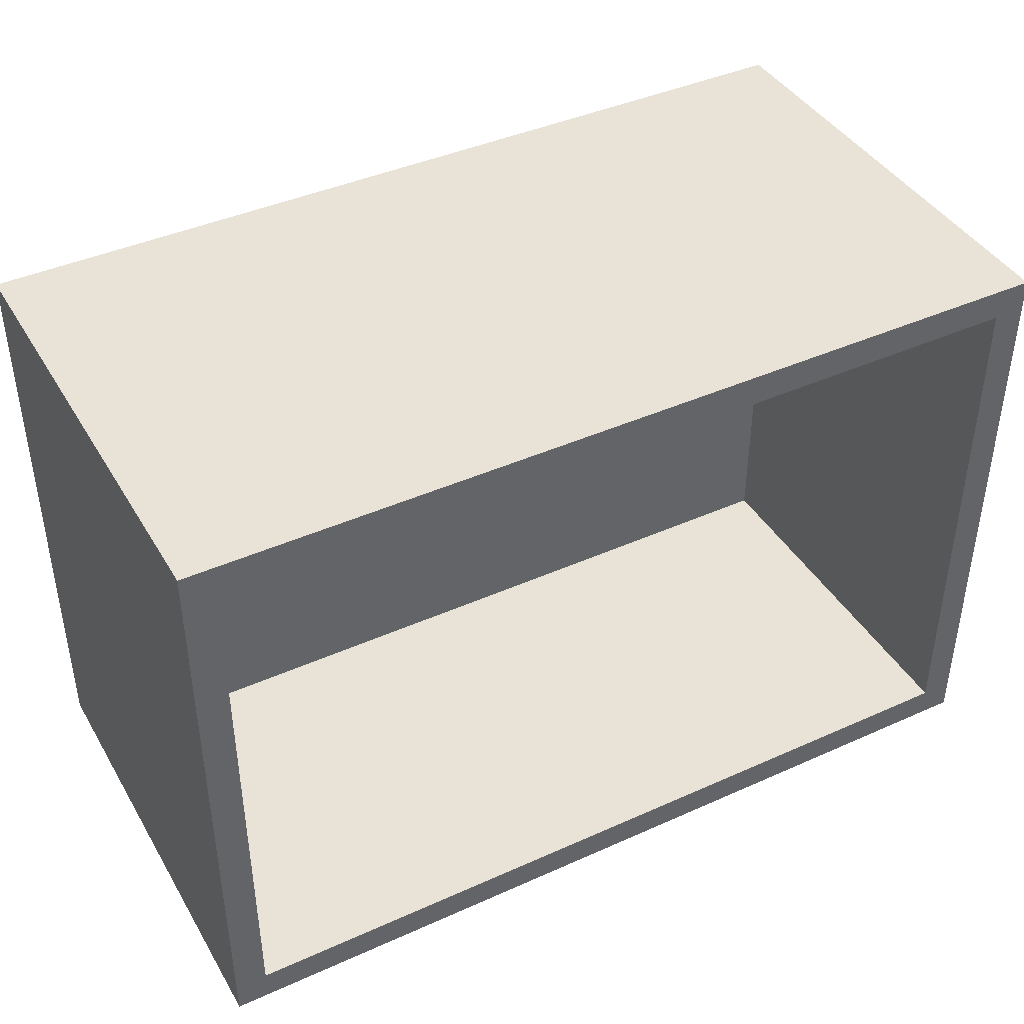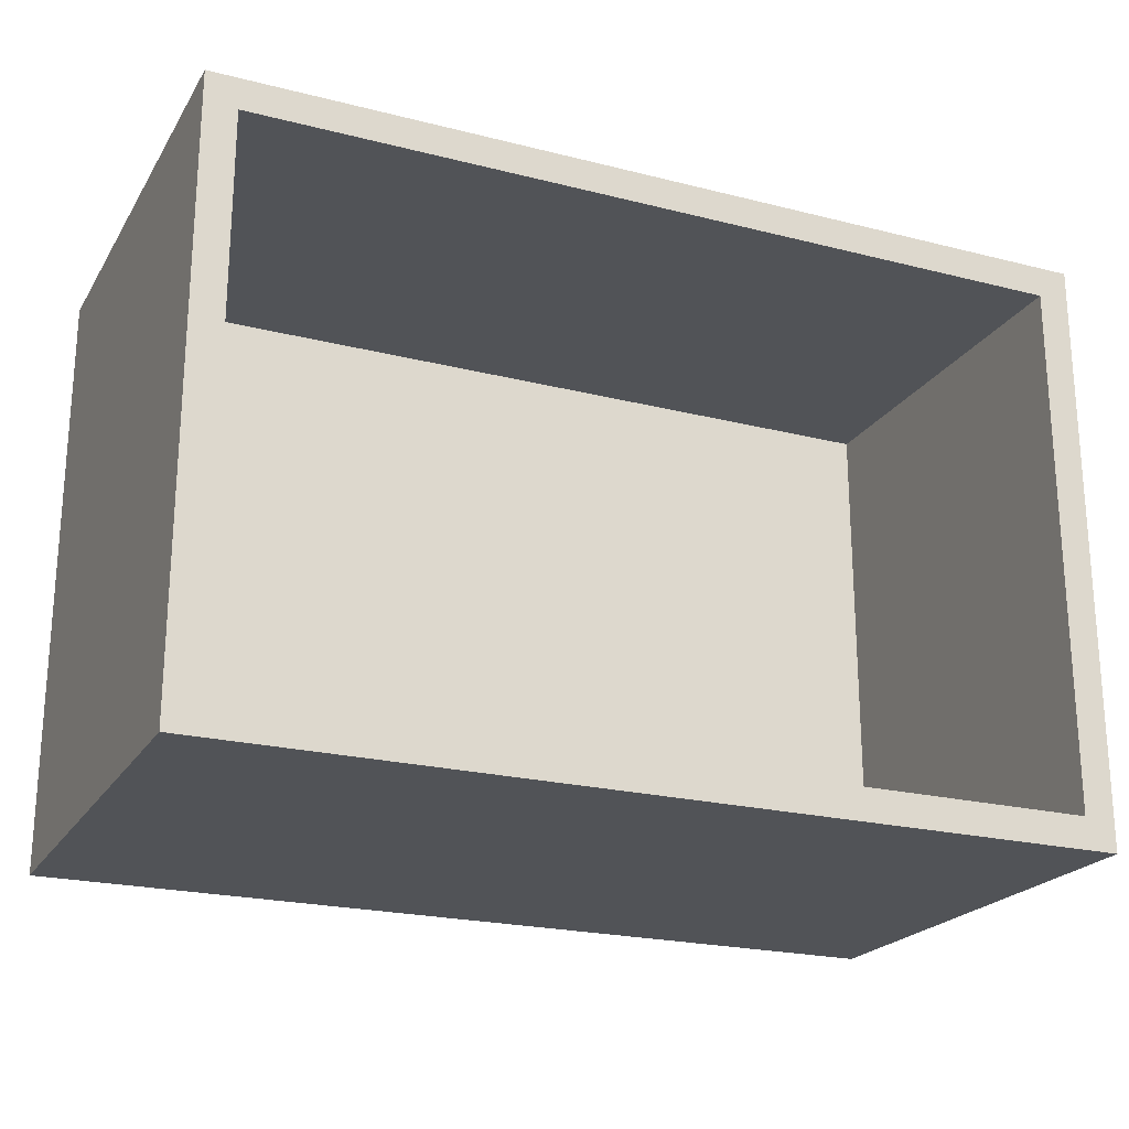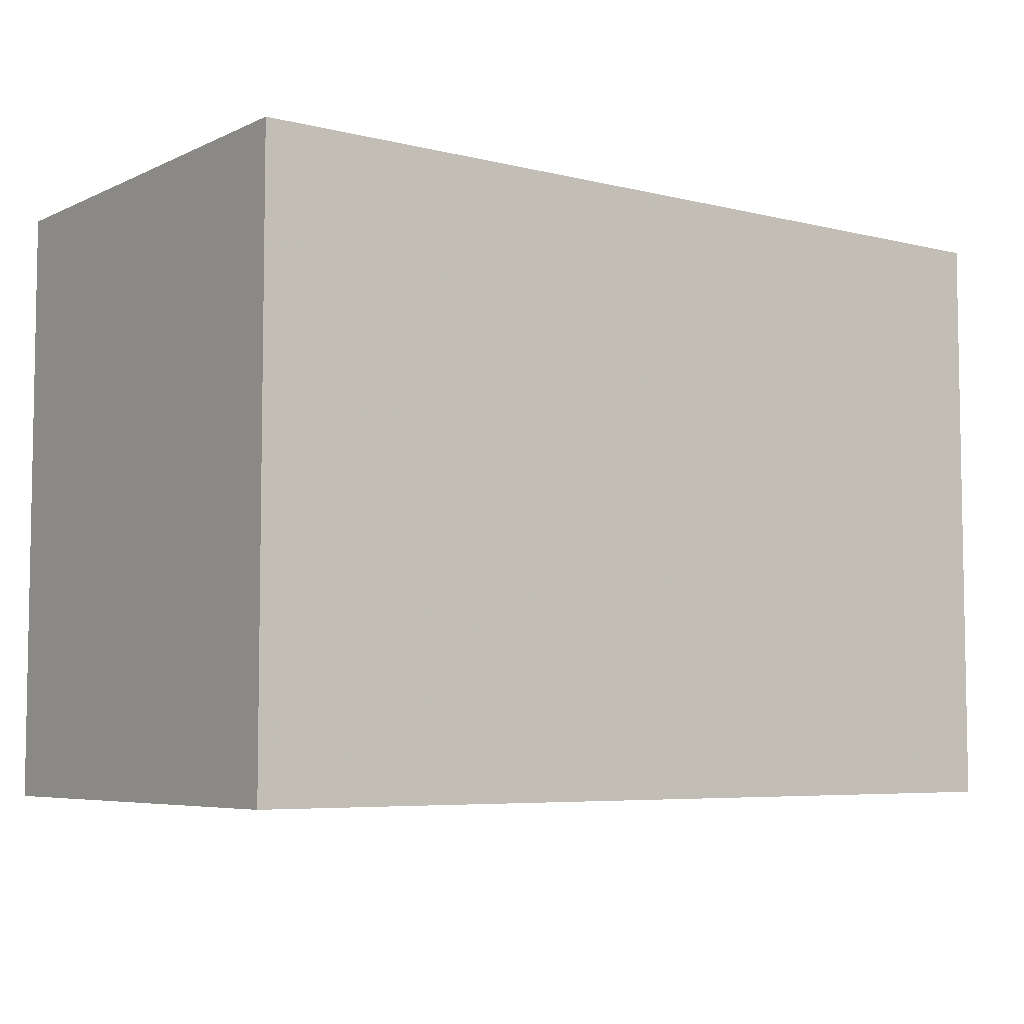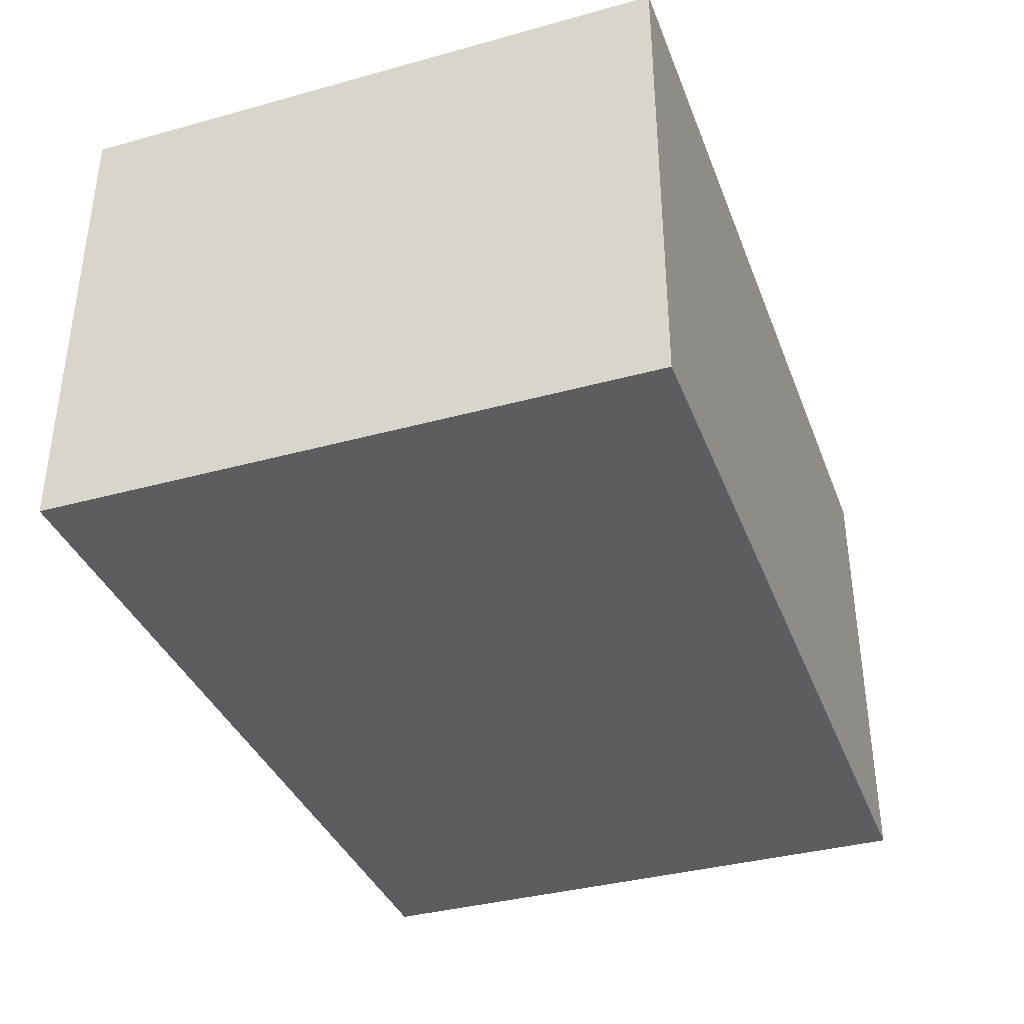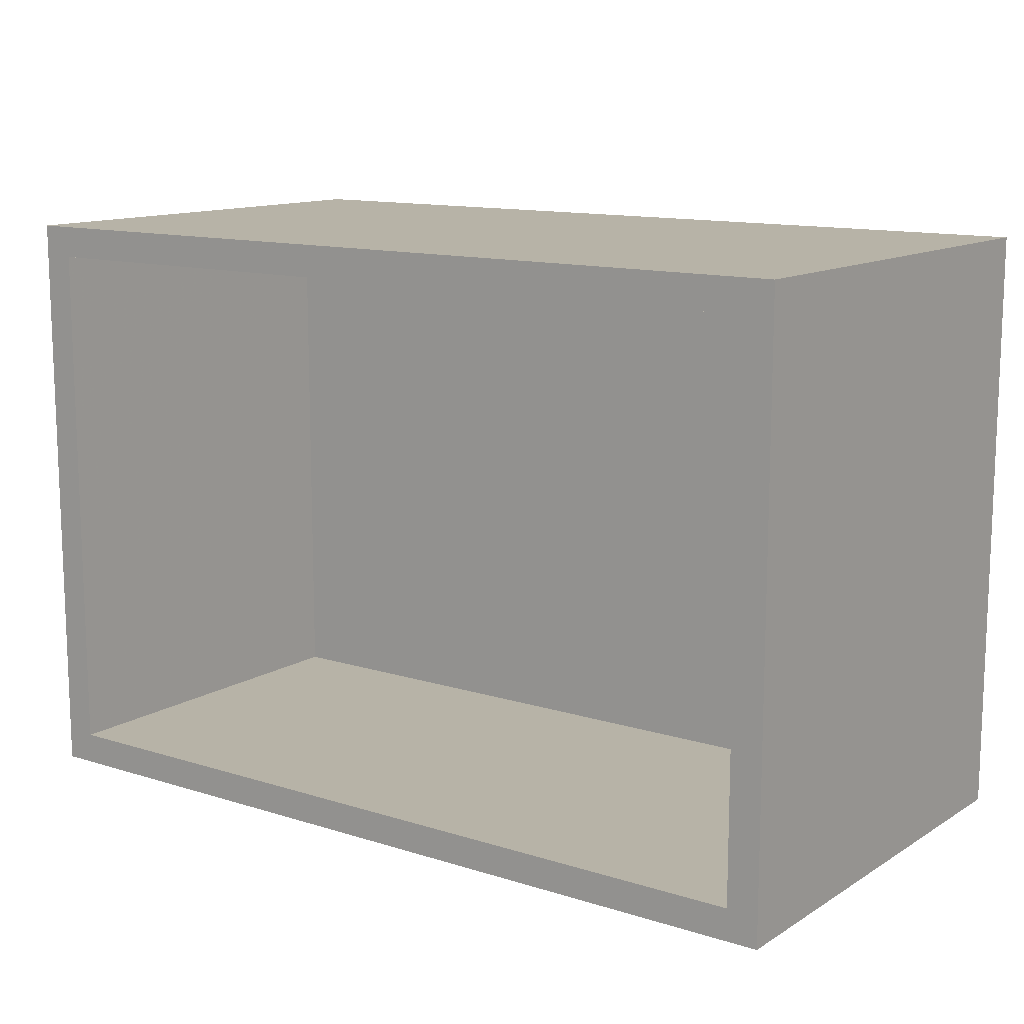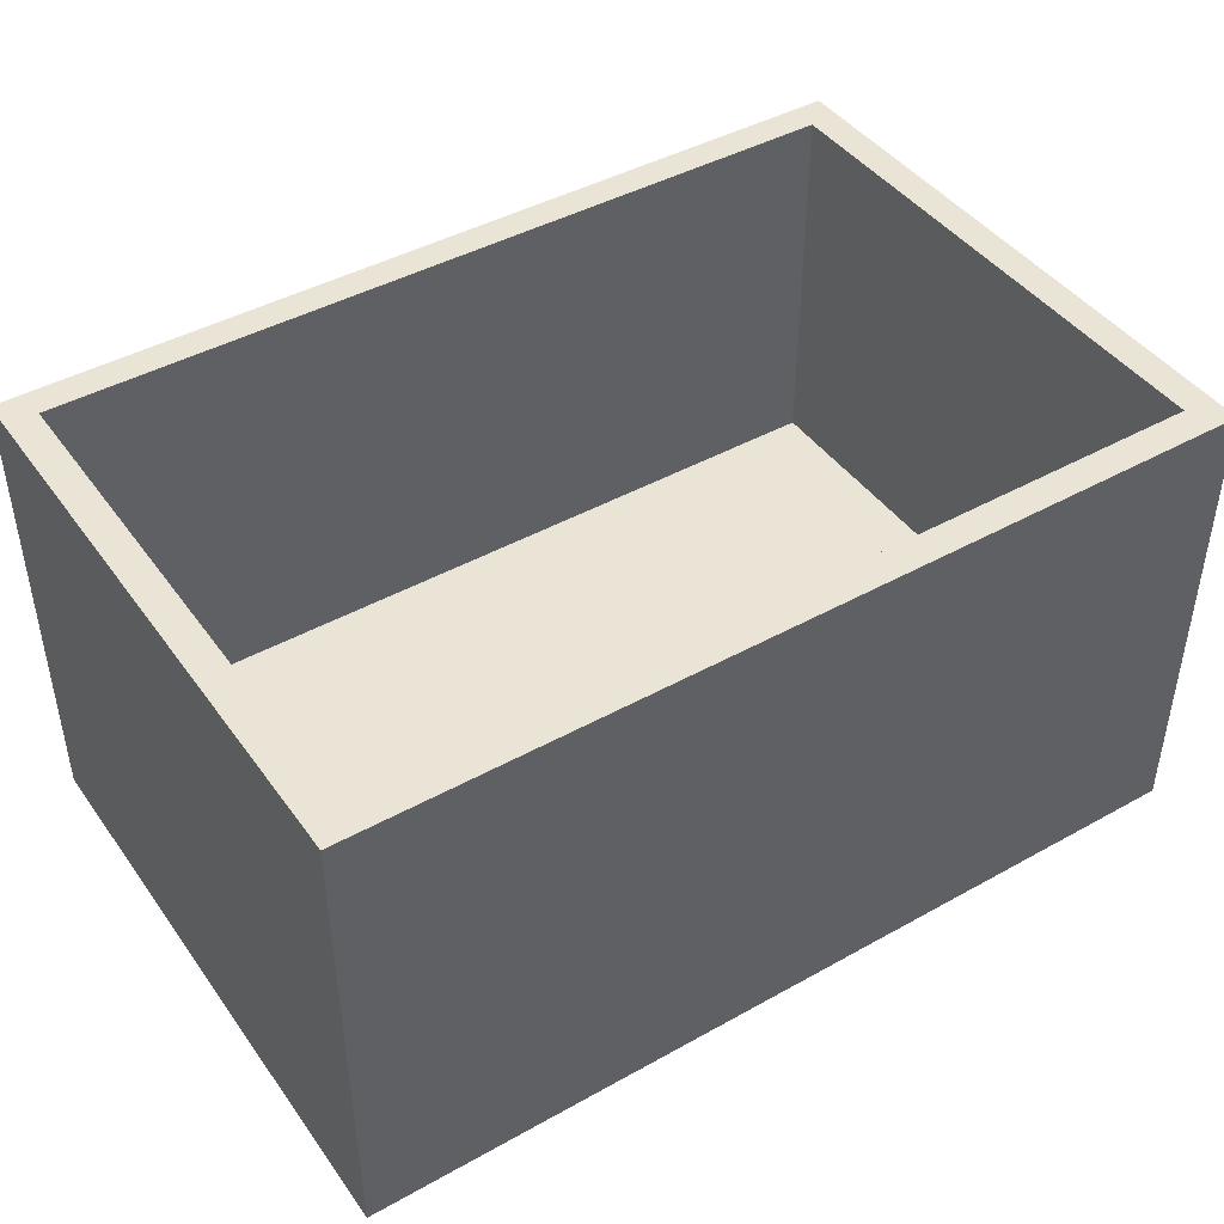
<metadata>
{"format":"obj","ext":"obj","renderer":"f3d","projection":"perspective","resolution":1024,"background":"white","views":[{"elev":41.8,"azim":-28.4,"up":"+Y"},{"elev":-22.1,"azim":-23.8,"up":"+Y"},{"elev":-5.9,"azim":143.4,"up":"+Y"},{"elev":-36.9,"azim":109.6,"up":"+Z"},{"elev":12.6,"azim":36.1,"up":"+Y"},{"elev":43.8,"azim":146.8,"up":"+Z"}]}
</metadata>
<code>
v -1.028 1.407 1.3
v -0.2572 1.407 2
v 0.5179 1.407 0
v -2.167 0.7777 0.4614
v 0.3897 1.407 1.548
v -2.167 0.5222 1.502
v 1.564 -1.407 0
v 1.907 0.3409 -0.5
v -1.484 -1.407 0
v 0.01685 0.8365 -0.5
v -0.1406 -0.6805 0
v 1.753 -0.2375 -0.5
v 2.333 -0.8918 -0.5
v -0.1326 1.407 0.8972
v 0.0349 -1.407 1.503
v -2.167 -1.407 0.8926
v 2.167 -0.7966 0.7058
v 1.009 1.407 1.372
v 1.209 1.407 0.6695
v 1.667 -1.021 0
v -2.333 0.8643 1.453
v -1.351 -1.407 0.5755
v -0.4439 1.14 -0.5
v 0.02612 -0.9915 -0.5
v 0.332 0.2208 -0.5
v 2.167 -0.4279 1.23
v -1.477 -1.407 1.362
v 0.1452 0.3526 0
v -2.167 1.407 0.6577
v 0.8268 1.407 2
v 2.167 0.7922 1.398
v 2.167 -0.8912 1.376
v -0.5121 -1.407 0.6397
v -2.333 0.2328 0.1967
v 1.53 -1.407 0.4904
v -2.167 -0.735 1.174
v 0.8147 0.7604 -0.5
v -0.3404 0.1163 -0.5
v 1.432 -1.407 1.272
v -1.696 1.407 1.373
v 0.3514 1.573 2
v 0.6611 -1.407 1.402
v -2.167 0.02773 1.391
v -2.333 -0.7834 1.154
v -2.333 0.6332 2
v -1.273 -1.573 2
v -2.167 -0.8228 0.5472
v -1.502 1.573 0.1303
v -1.496 -0.8327 0
v 2.333 1.009 0.3614
v 1.554 -1.573 0.523
v 0.68 1.573 -0.5
v -2.333 -0.6367 0.2167
v 2.333 -1.573 0.9928
v 1.766 1.573 1.176
v -2.333 1.573 0.2185
v 2.333 -0.9622 1.349
v -0.3647 -1.573 2
v 2.333 0.1631 0.3822
v -2.333 -1.573 1.27
v -2.333 -0.1144 0.7473
v 0.9477 -0.1219 -0.5
v -0.848 1.407 0.5637
v 0.5197 -1.573 2
v -2.167 0.3655 2
v 1.145 0.2393 0
v -1.201 1.407 0
v 0.07546 -1.573 0.03482
v 0.9618 0.8447 0
v 2.167 0.4982 2
v -2.333 1.049 0.2257
v -0.371 -1.407 1.231
v 2.333 0.6025 1.192
v 2.167 0.3524 0
v -1.027 1.573 1.333
v -2.333 -0.1002 -0.5
v -2.167 0.9024 1.542
v -1.017 -0.001373 -0.5
v -0.6631 -0.611 -0.5
v 2.333 0.6483 -0.5
v -2.167 -0.003393 0.6537
v -2.333 -1.057 2
v 2.333 0.1265 2
v 2.333 -0.7582 0.4367
v -2.333 0.145 1.366
v 2.167 1.407 2
v 1.155 -1.407 2
v -2.167 1.407 2
v -0.07985 1.573 -0.5
v -2.167 -1.407 0
v -0.8448 0.7125 -0.5
v -2.167 -1.407 2
v -0.9067 -1.573 1.265
v 0.2212 -1.407 2
v 2.167 -1.407 2
v 1.57 -0.8787 -0.5
v -2.333 1.573 2
v -0.9105 1.573 0.5182
v -2.333 -1.573 2
v 0.8427 -1.573 1.127
v 2.333 -1.573 2
v 1.733 -1.49 2
v -1.348 -1.573 -0.5
v -2.333 1.573 0.9982
v 2.333 1.573 2
v -0.569 1.573 2
v -1.55 0.7579 0
v 1.462 -0.4833 0
v 1.668 -1.573 1.329
v -2.333 -1.573 -0.5
v 1.375 -1.573 2
v 2.167 -0.5787 0
v -2.167 0.4169 0
v -1.856 -1.573 0.01707
v 2.333 -1.573 -0.5
v 0.1647 -1.407 0
v -0.8779 -1.407 1.162
v 2.333 1.573 -0.5
v -0.3777 1.407 0
v -2.333 0.6796 -0.5
v 2.167 1.407 0
v 1.562 1.407 2
v 2.167 -1.407 0
v 0.5986 1.407 0.8975
v -2.167 1.407 0
v -0.4998 -1.573 -0.5
v 2.167 0.4171 0.8498
v 0.6298 -0.5642 0
v 2.167 -1.407 0.9741
v 1.843 1.49 2
v 0.1355 -1.407 0.9268
v -2.333 1.573 -0.5
v -0.9234 1.573 -0.5
v -2.333 0.6249 0.8312
v 1.364 1.573 2
v 2.333 1.573 1.195
v -1.14 1.407 2
v -0.8076 -1.407 0
v 2.167 0.9636 0.6969
v -0.7131 -1.407 2
v 2.333 -0.743 2
v -1.461 -1.092 -0.5
v 2.167 1.407 0.6464
v -0.8808 0.6006 0
v 1.416 1.573 -0.5
v 2.167 -0.1531 0.6973
v -1.584 -1.573 0.6175
v 0.8842 1.573 1.15
v 1.437 1.407 0
v -1.495 1.573 2
v -1.766 1.573 1.424
v -2.167 1.407 1.199
v 2.167 1.407 1.319
v -1.734 1.573 -0.5
v 1.122 -1.407 0
v 0.4078 -1.573 -0.5
v -1.516 0.02464 0
v -2.167 0.72 1.058
v 0.8409 -1.407 0.6819
v -0.7826 -0.3237 0
v 0.1623 -0.377 -0.5
v -2.167 -1.407 1.571
v -2.167 -0.6527 2
v 0.7402 -1.573 0.2166
v -2.167 -0.4373 0
v -1.688 -1.407 2
v 1.623 1.407 1.201
v -2.333 -0.2249 2
v -2.333 -1.148 -0.07157
v -2.333 -0.827 -0.5
v -1.611 1.407 0.7277
v -1.686 -1.573 1.431
v 2.333 0.9634 2
v -0.5952 -1.573 0.3972
v 2.333 -0.2619 1.227
v -1.645 1.573 0.7704
v 1.879 0.9371 -0.5
v 2.333 -0.1225 -0.5
v 2.167 0.118 1.363
v -1.635 1.071 -0.5
v 2.167 -0.3894 2
v 0.4212 1.573 0.2957
v 1.453 0.5421 -0.5
v -1.508 1.407 1.668
v 0.1958 -1.573 0.6048
v 0.3277 1.407 2
v 1.575 0.85 0
v 2.333 1.573 0.5
v -1.575 -0.3867 -0.5
v -0.3146 1.573 0.188
v -1.623 0.3291 -0.5
v 1.405 1.573 0.2316
v 2.333 -1.573 0.07541
v 0.749 -0.9193 -0.5
v -0.1663 1.573 1.069
v 1.384 -1.573 -0.5
v -2.333 -1.573 0.3862
v -0.05141 -1.573 1.232
f 124 19 18
f 3 19 124
f 97 104 21
f 184 88 40
f 152 40 88
f 137 1 2
f 40 1 184
f 14 2 1
f 3 149 19
f 128 28 11
f 178 13 12
f 152 77 158
f 88 77 152
f 29 158 4
f 186 5 30
f 124 5 14
f 163 43 65
f 155 7 20
f 7 155 35
f 8 178 12
f 91 10 38
f 161 25 62
f 161 38 25
f 36 163 162
f 47 36 16
f 161 79 38
f 78 38 79
f 137 184 1
f 175 57 84
f 44 61 53
f 183 8 12
f 96 12 13
f 14 1 63
f 124 14 3
f 94 15 140
f 42 15 94
f 9 90 22
f 32 17 129
f 123 129 17
f 167 18 19
f 5 124 18
f 135 41 30
f 18 30 5
f 112 17 146
f 26 32 181
f 27 140 117
f 29 4 125
f 29 125 171
f 70 31 179
f 138 33 116
f 117 33 22
f 52 145 37
f 31 153 139
f 146 127 74
f 143 139 153
f 132 154 180
f 48 154 56
f 76 34 120
f 53 34 76
f 129 123 35
f 37 62 25
f 39 129 35
f 186 41 2
f 59 84 178
f 47 81 36
f 113 4 81
f 53 197 44
f 82 44 60
f 168 45 85
f 82 163 168
f 43 36 81
f 37 10 52
f 188 50 118
f 64 111 87
f 131 42 159
f 194 62 96
f 150 75 151
f 190 98 195
f 109 111 100
f 9 49 90
f 185 100 198
f 71 134 104
f 104 97 151
f 109 51 54
f 174 147 103
f 22 16 27
f 72 131 33
f 106 2 41
f 182 148 192
f 148 195 41
f 175 73 83
f 144 160 28
f 92 166 162
f 61 44 85
f 52 192 145
f 119 28 3
f 103 126 174
f 25 10 37
f 23 91 133
f 99 92 82
f 43 163 36
f 191 91 78
f 105 86 173
f 50 73 59
f 167 153 122
f 68 174 126
f 65 88 45
f 112 74 108
f 66 108 74
f 141 83 181
f 149 187 121
f 178 8 80
f 63 119 14
f 109 100 51
f 48 56 176
f 121 74 139
f 167 122 18
f 99 60 172
f 7 123 20
f 80 59 178
f 21 104 134
f 141 175 83
f 11 28 160
f 37 145 183
f 131 72 15
f 194 24 161
f 52 10 89
f 64 58 198
f 164 68 156
f 170 142 110
f 120 71 132
f 10 91 23
f 154 133 180
f 170 110 169
f 35 155 159
f 136 73 50
f 111 64 100
f 197 53 169
f 175 141 57
f 136 173 73
f 87 39 42
f 133 89 23
f 80 8 177
f 43 158 6
f 120 34 71
f 114 103 147
f 43 81 158
f 169 53 170
f 97 45 88
f 84 59 175
f 78 91 38
f 127 139 74
f 172 93 46
f 166 46 140
f 153 31 86
f 28 66 69
f 147 172 60
f 48 98 133
f 187 69 66
f 193 84 54
f 135 105 55
f 72 140 15
f 165 90 49
f 188 55 136
f 100 185 164
f 101 54 57
f 45 168 65
f 116 11 138
f 68 185 174
f 40 171 1
f 69 3 28
f 105 130 86
f 126 24 156
f 12 96 62
f 115 193 196
f 76 170 53
f 111 109 101
f 185 198 174
f 149 143 19
f 159 42 39
f 88 65 77
f 72 117 140
f 20 108 155
f 67 107 144
f 54 101 109
f 157 144 107
f 87 102 95
f 67 119 63
f 94 87 42
f 16 22 90
f 122 86 130
f 155 116 159
f 58 140 46
f 40 152 171
f 173 83 73
f 111 101 102
f 146 179 127
f 99 82 60
f 86 122 153
f 181 70 179
f 58 46 93
f 180 133 91
f 192 52 182
f 16 90 47
f 112 146 74
f 176 151 75
f 166 27 162
f 88 184 137
f 64 94 58
f 191 78 189
f 135 130 105
f 70 173 86
f 182 190 195
f 70 181 83
f 9 22 138
f 26 17 32
f 154 48 133
f 165 47 90
f 170 189 142
f 177 183 145
f 183 62 37
f 131 159 116
f 77 65 6
f 198 93 174
f 198 100 64
f 108 20 112
f 95 102 101
f 181 95 141
f 179 146 26
f 121 139 143
f 25 38 10
f 134 85 21
f 145 192 118
f 128 11 116
f 189 76 191
f 2 14 5
f 186 30 41
f 176 98 48
f 101 141 95
f 121 143 149
f 23 89 10
f 179 26 181
f 114 147 197
f 82 168 44
f 29 171 152
f 80 118 50
f 84 193 13
f 96 196 194
f 130 135 122
f 189 79 142
f 156 196 164
f 51 196 193
f 116 33 131
f 113 81 165
f 46 99 172
f 153 167 143
f 87 95 39
f 55 192 148
f 13 178 84
f 148 182 195
f 190 133 98
f 168 85 44
f 106 75 150
f 97 88 150
f 140 58 94
f 67 171 125
f 103 142 126
f 91 191 180
f 56 132 71
f 142 79 126
f 119 67 144
f 190 182 89
f 125 107 67
f 17 26 146
f 6 65 43
f 62 194 161
f 157 160 144
f 156 68 126
f 110 103 114
f 198 58 93
f 162 16 36
f 160 138 11
f 66 74 187
f 137 150 88
f 34 53 61
f 42 131 15
f 97 150 151
f 46 166 99
f 110 114 197
f 24 126 79
f 113 125 4
f 39 35 159
f 136 50 188
f 79 161 24
f 132 180 120
f 95 32 129
f 76 120 191
f 127 31 139
f 135 148 41
f 115 96 13
f 4 158 81
f 129 39 95
f 98 176 75
f 128 155 108
f 102 87 111
f 138 49 9
f 65 168 163
f 145 118 177
f 196 96 115
f 16 162 27
f 2 106 137
f 6 158 77
f 152 158 29
f 92 162 163
f 163 82 92
f 116 155 128
f 95 181 32
f 51 164 196
f 107 113 157
f 149 3 69
f 105 173 136
f 54 84 57
f 89 182 52
f 59 80 50
f 75 195 98
f 55 188 192
f 60 44 197
f 45 21 85
f 80 177 118
f 183 12 62
f 167 19 143
f 68 164 185
f 150 137 106
f 70 86 31
f 128 66 28
f 85 134 61
f 118 192 188
f 180 191 120
f 166 140 27
f 189 78 79
f 113 165 157
f 115 13 193
f 69 187 149
f 138 160 49
f 175 59 73
f 119 3 14
f 136 55 105
f 76 189 170
f 34 61 134
f 103 110 142
f 30 18 122
f 134 71 34
f 138 22 33
f 60 197 147
f 49 157 165
f 33 117 72
f 160 157 49
f 125 113 107
f 97 21 45
f 148 135 55
f 101 57 141
f 133 190 89
f 117 22 27
f 197 169 110
f 92 99 166
f 156 194 196
f 94 64 87
f 24 194 156
f 195 75 106
f 123 112 20
f 123 17 112
f 121 187 74
f 7 35 123
f 183 177 8
f 31 127 179
f 128 108 66
f 106 41 195
f 173 70 83
f 172 147 93
f 164 51 100
f 147 174 93
f 56 71 104
f 30 122 135
f 47 165 81
f 104 176 56
f 144 28 119
f 193 54 51
f 63 1 171
f 186 2 5
f 151 176 104
f 63 171 67
f 132 56 154

</code>
